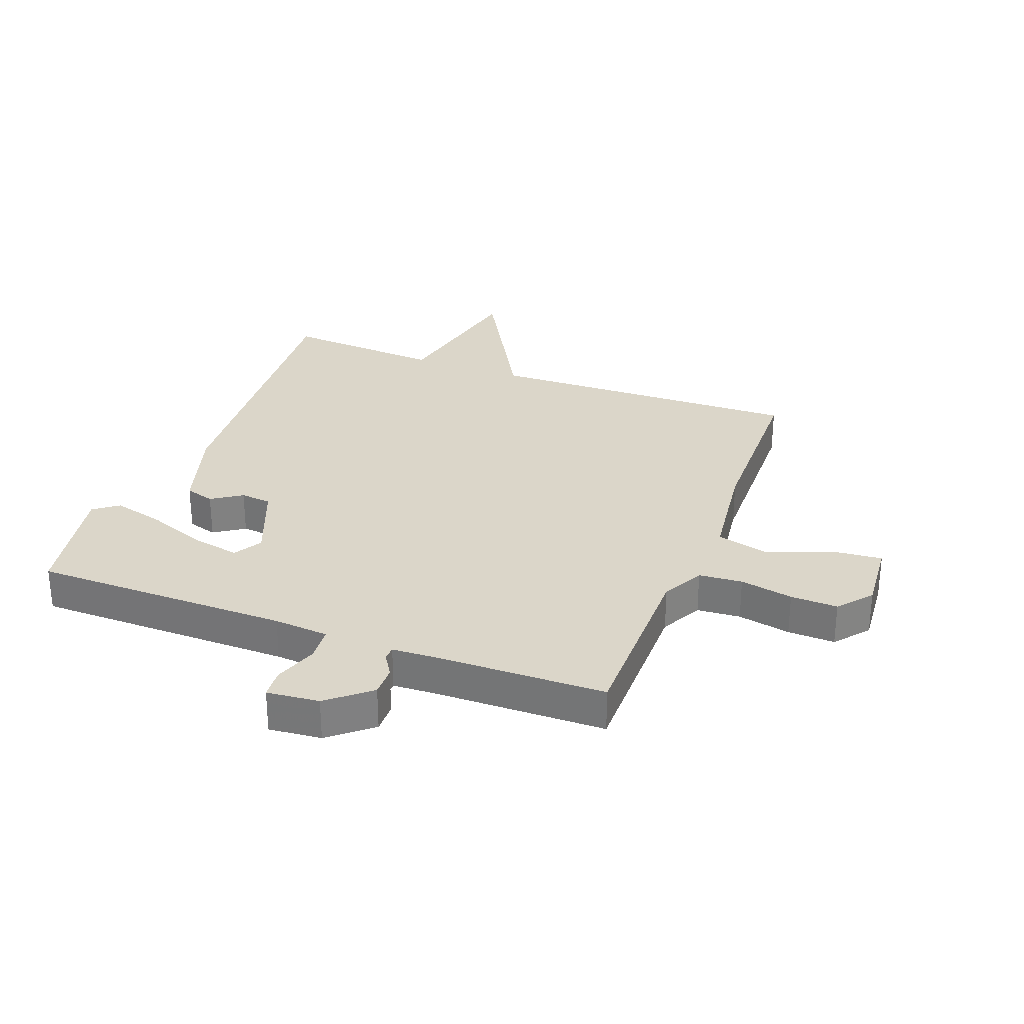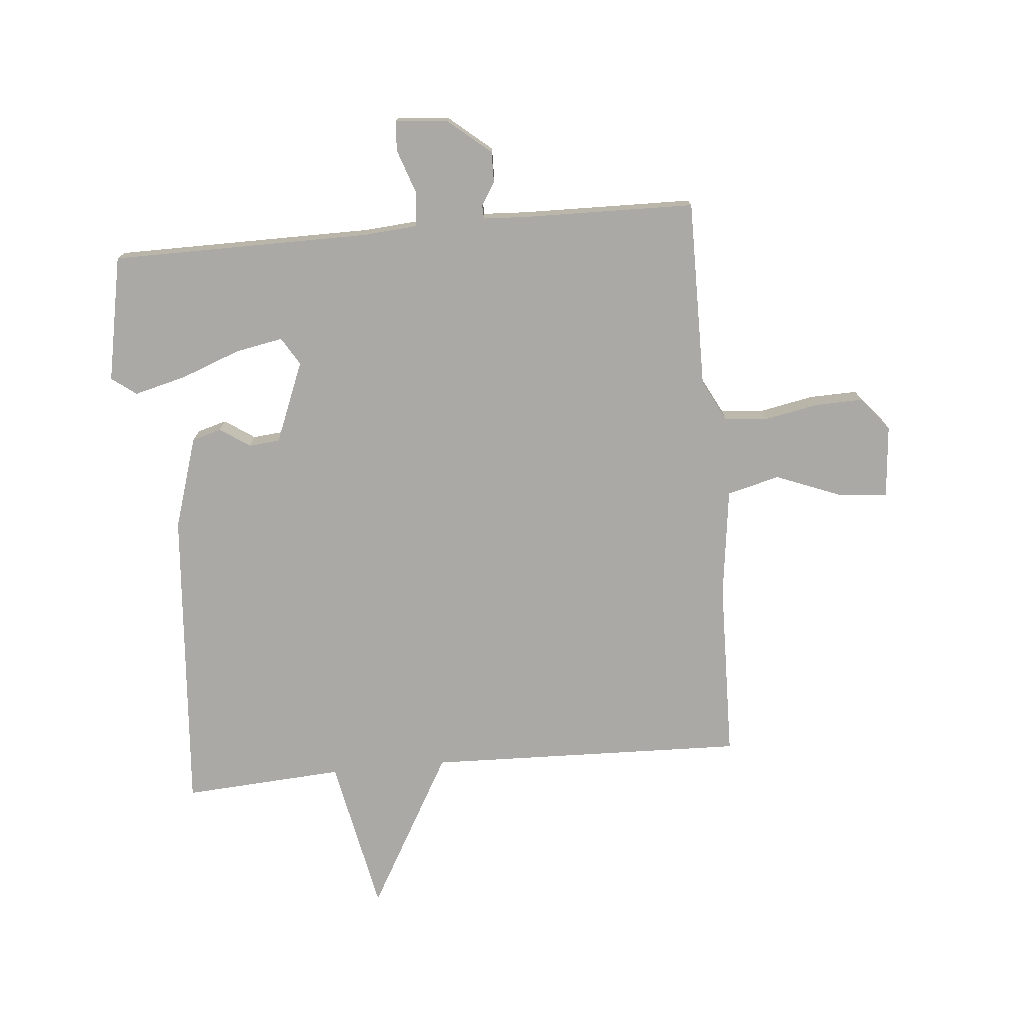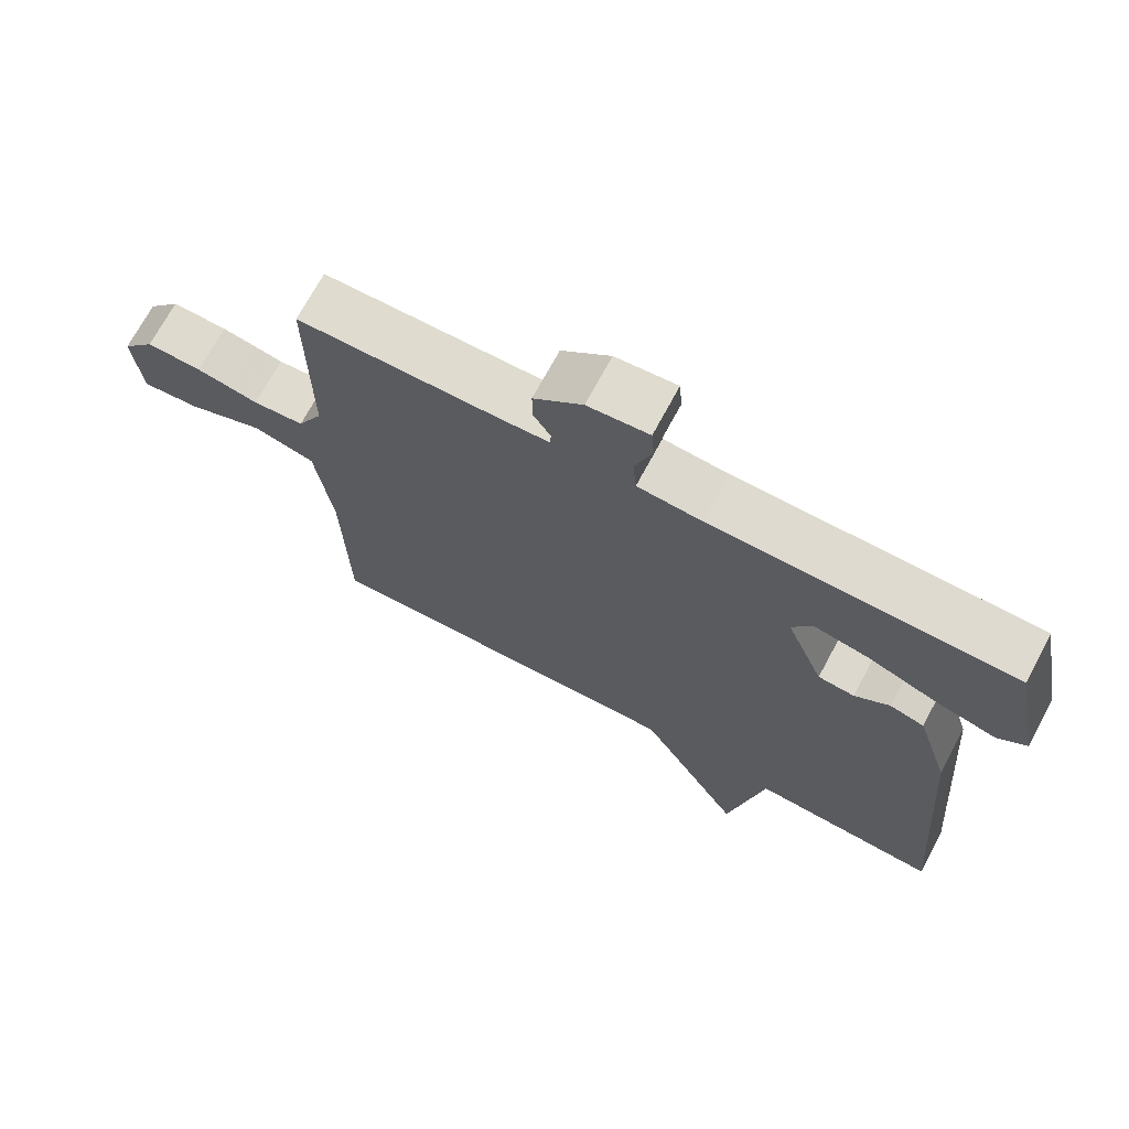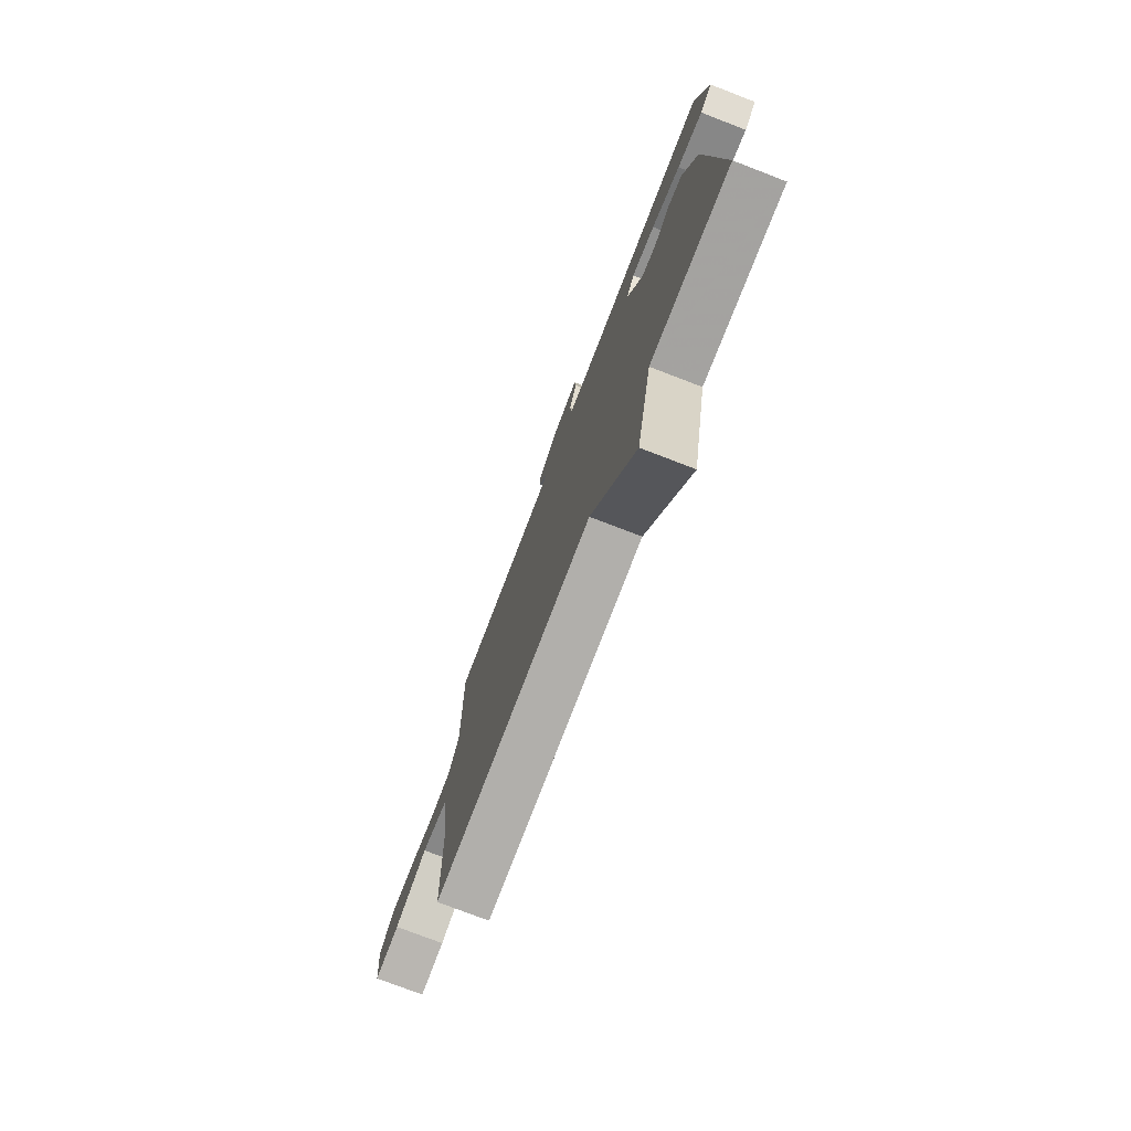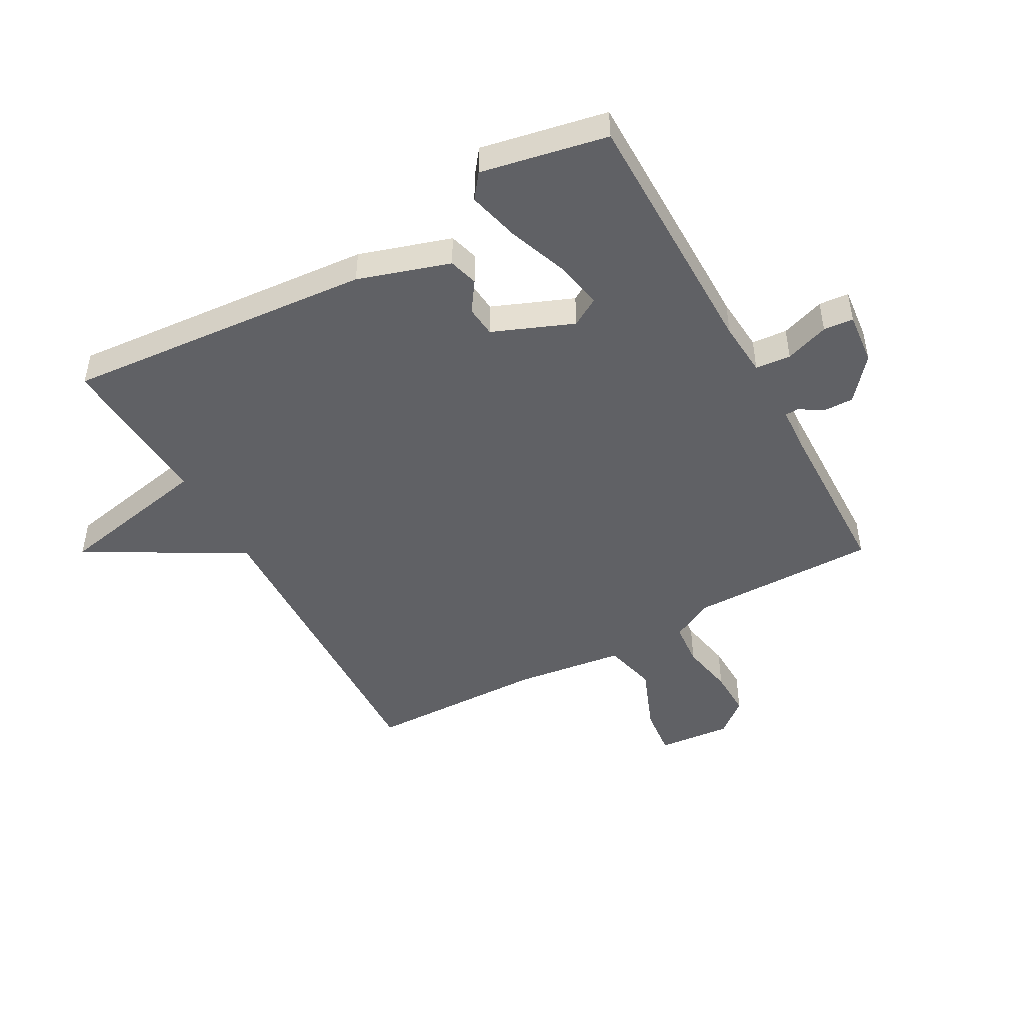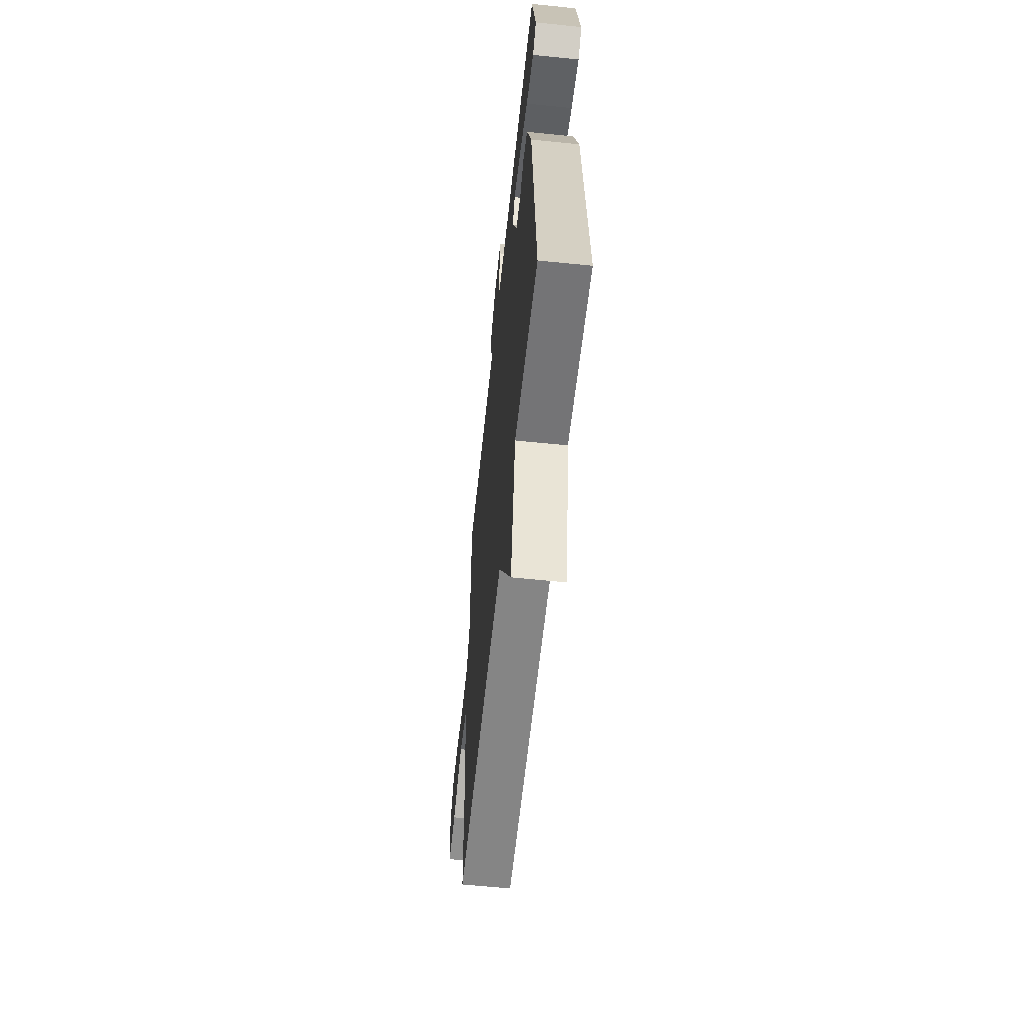
<metadata>
{"format":"obj","ext":"obj","renderer":"f3d","projection":"perspective","resolution":1024,"background":"white","views":[{"elev":29.9,"azim":21.0,"up":"+Y"},{"elev":-75.3,"azim":5.3,"up":"+Y"},{"elev":70.7,"azim":-151.8,"up":"+Z"},{"elev":-76.3,"azim":-111.1,"up":"+Z"},{"elev":-47.6,"azim":-61.1,"up":"+Y"},{"elev":-59.9,"azim":-96.0,"up":"+Z"}]}
</metadata>
<code>
v 0.5 0.07 -0.5
v -0.032 0.07 -0.483
v -0.18 0.07 -0.743
v -0.232 0.07 -0.483
v -0.5 0.07 -0.5
v -0.459 0.07 0.014
v -0.411 0.07 0.167
v -0.362 0.07 0.181
v -0.312 0.07 0.147
v -0.26 0.07 0.152
v -0.206 0.07 0.286
v -0.234 0.07 0.333
v -0.314 0.07 0.318
v -0.413 0.07 0.281
v -0.5 0.07 0.259
v -0.541 0.07 0.29
v -0.5 0.07 0.5
v -0.069 0.07 0.501
v 0.023 0.07 0.508
v 0.028 0.07 0.567
v 0.003 0.07 0.64
v 0.007 0.07 0.69
v 0.095 0.07 0.681
v 0.165 0.07 0.622
v 0.164 0.07 0.571
v 0.14 0.07 0.533
v 0.141 0.07 0.51
v 0.215 0.07 0.506
v 0.5 0.07 0.5
v 0.498 0.07 0.187
v 0.534 0.07 0.117
v 0.607 0.07 0.111
v 0.696 0.07 0.128
v 0.775 0.07 0.13
v 0.821 0.07 0.074
v 0.81 0.07 -0.048
v 0.728 0.07 -0.04
v 0.619 0.07 0.003
v 0.531 0.07 -0.019
v 0.507 0.07 -0.201
v 0.5 0 -0.5
v -0.032 0 -0.483
v -0.18 0 -0.743
v -0.232 0 -0.483
v -0.5 0 -0.5
v -0.459 0 0.014
v -0.411 0 0.167
v -0.362 0 0.181
v -0.312 0 0.147
v -0.26 0 0.152
v -0.206 0 0.286
v -0.234 0 0.333
v -0.314 0 0.318
v -0.413 0 0.281
v -0.5 0 0.259
v -0.541 0 0.29
v -0.5 0 0.5
v -0.069 0 0.501
v 0.023 0 0.508
v 0.028 0 0.567
v 0.003 0 0.64
v 0.007 0 0.69
v 0.095 0 0.681
v 0.165 0 0.622
v 0.164 0 0.571
v 0.14 0 0.533
v 0.141 0 0.51
v 0.215 0 0.506
v 0.5 0 0.5
v 0.498 0 0.187
v 0.534 0 0.117
v 0.607 0 0.111
v 0.696 0 0.128
v 0.775 0 0.13
v 0.821 0 0.074
v 0.81 0 -0.048
v 0.728 0 -0.04
v 0.619 0 0.003
v 0.531 0 -0.019
v 0.507 0 -0.201
f 36 37 38
f 35 36 38
f 34 35 38
f 33 34 38
f 32 33 38
f 31 32 38 39
f 30 31 39 40
f 28 29 30
f 40 1 2
f 30 40 2
f 28 30 2
f 27 28 2
f 24 25 26
f 23 24 26
f 22 23 26
f 21 22 26
f 20 21 26
f 26 27 2
f 20 26 2
f 19 20 2
f 16 17 18
f 15 16 18
f 14 15 18
f 13 14 18
f 12 13 18 19
f 7 8 9
f 6 7 9
f 5 6 9
f 4 5 9
f 4 9 10
f 3 4 10 11
f 19 2 3 11
f 11 12 19
f 78 77 76
f 78 76 75
f 78 75 74
f 78 74 73
f 78 73 72
f 79 78 72 71
f 80 79 71 70
f 70 69 68
f 42 41 80
f 42 80 70
f 42 70 68
f 42 68 67
f 66 65 64
f 66 64 63
f 66 63 62
f 66 62 61
f 66 61 60
f 42 67 66
f 42 66 60
f 42 60 59
f 58 57 56
f 58 56 55
f 58 55 54
f 58 54 53
f 59 58 53 52
f 49 48 47
f 49 47 46
f 49 46 45
f 49 45 44
f 50 49 44
f 51 50 44 43
f 51 43 42 59
f 59 52 51
f 1 41 42 2
f 2 42 43 3
f 3 43 44 4
f 4 44 45 5
f 5 45 46 6
f 6 46 47 7
f 7 47 48 8
f 8 48 49 9
f 9 49 50 10
f 10 50 51 11
f 11 51 52 12
f 12 52 53 13
f 13 53 54 14
f 14 54 55 15
f 15 55 56 16
f 16 56 57 17
f 17 57 58 18
f 18 58 59 19
f 19 59 60 20
f 20 60 61 21
f 21 61 62 22
f 22 62 63 23
f 23 63 64 24
f 24 64 65 25
f 25 65 66 26
f 26 66 67 27
f 27 67 68 28
f 28 68 69 29
f 29 69 70 30
f 30 70 71 31
f 31 71 72 32
f 32 72 73 33
f 33 73 74 34
f 34 74 75 35
f 35 75 76 36
f 36 76 77 37
f 37 77 78 38
f 38 78 79 39
f 39 79 80 40
f 40 80 41 1

</code>
